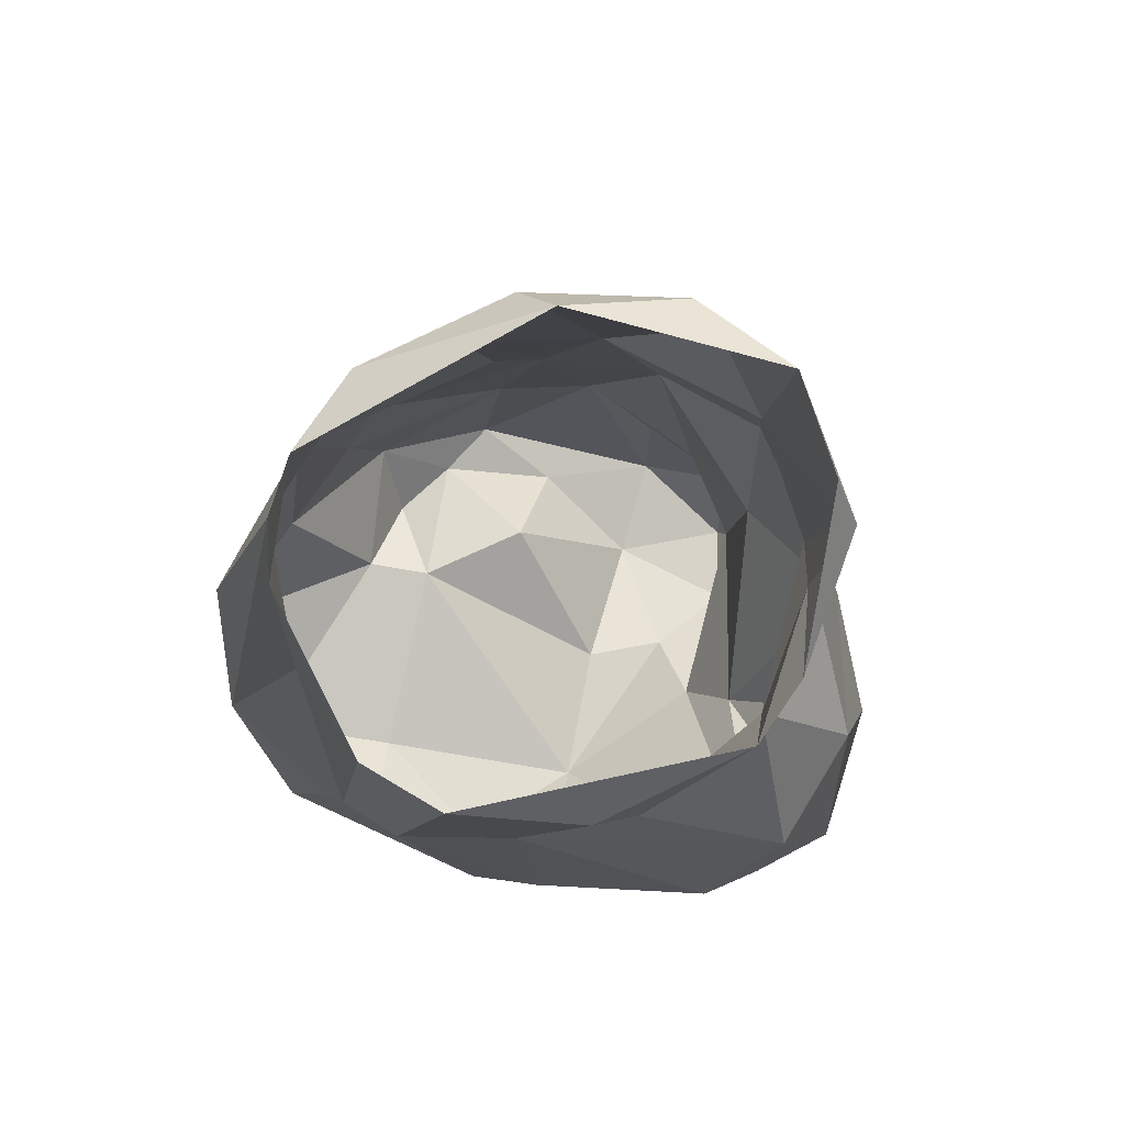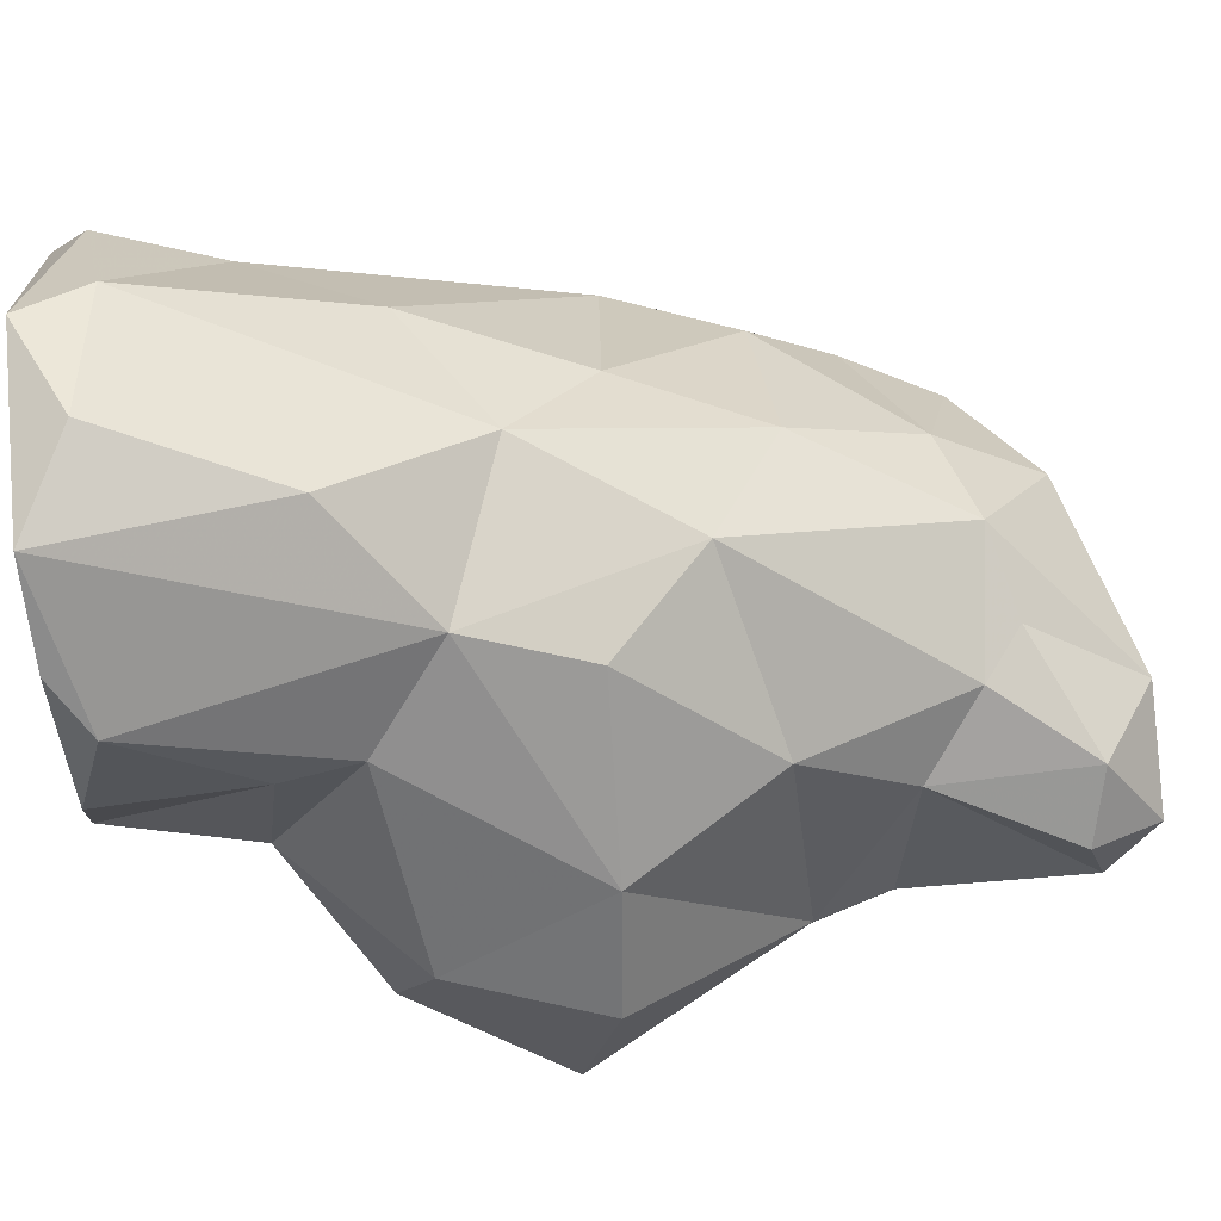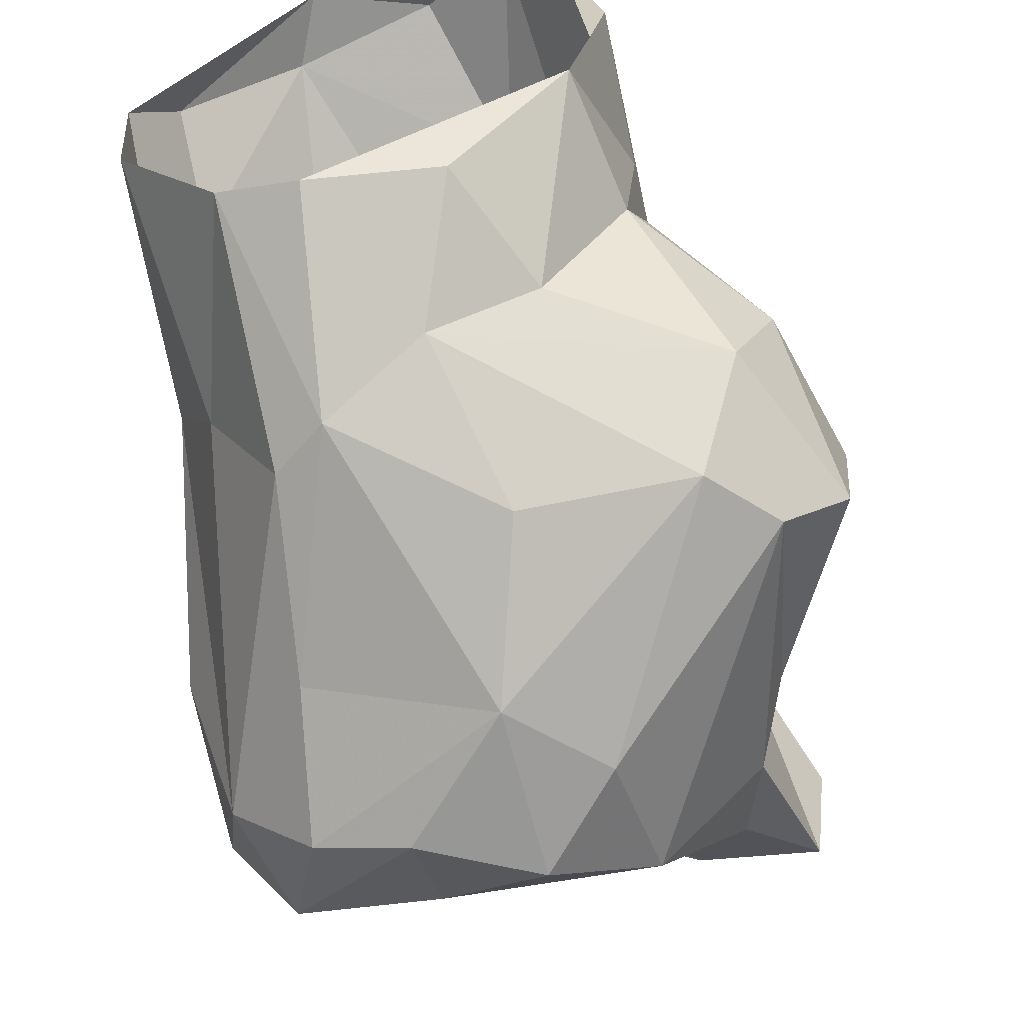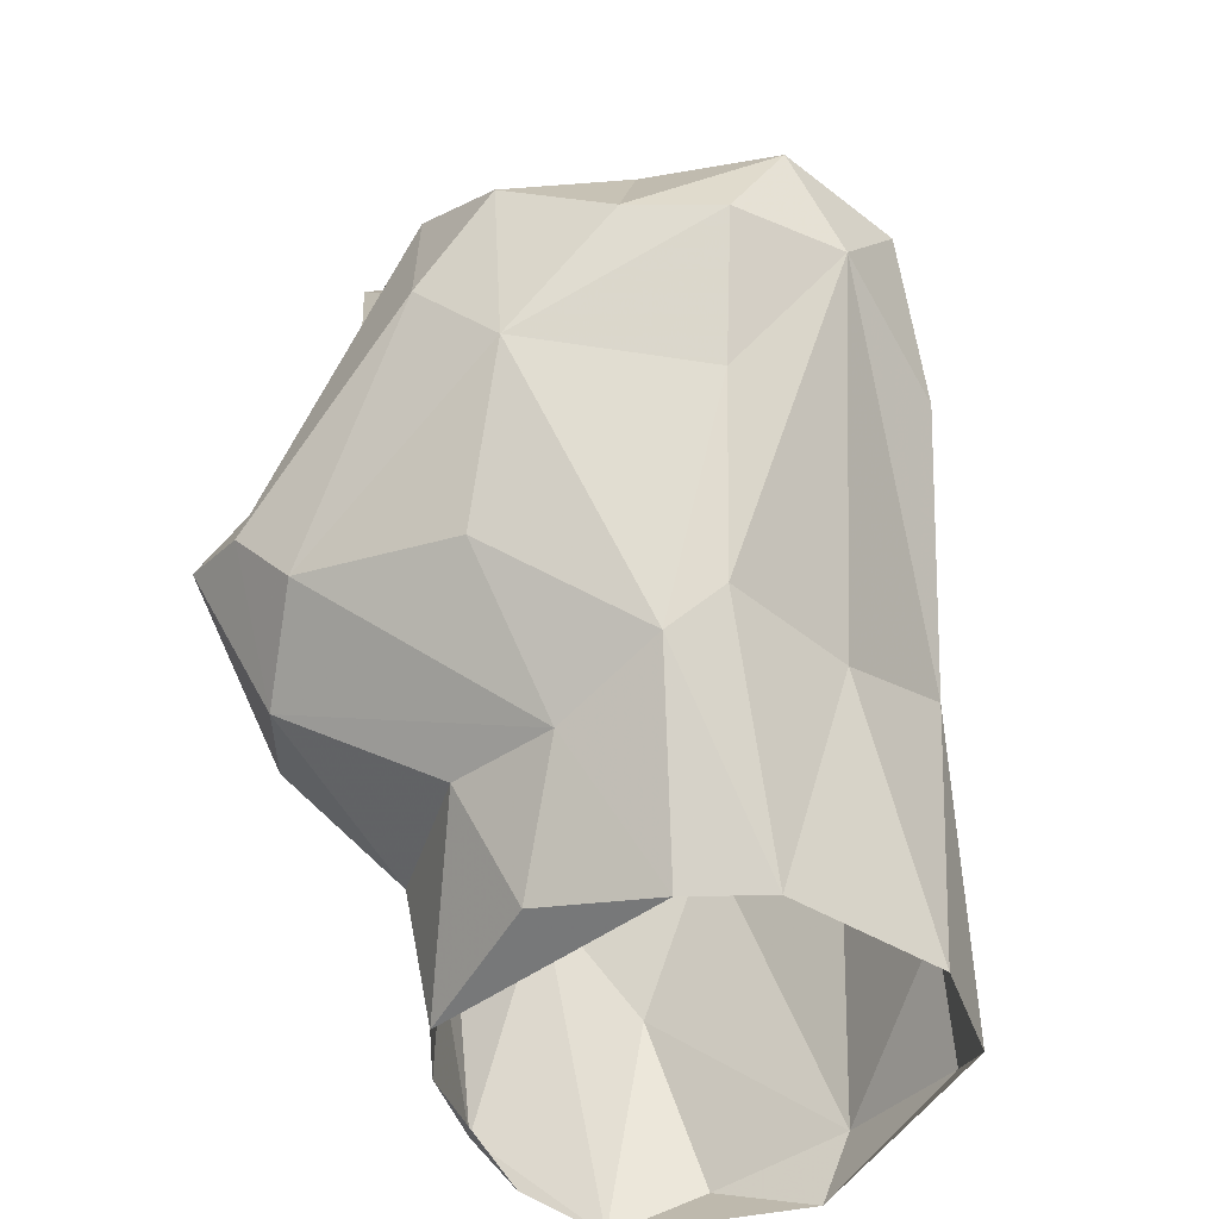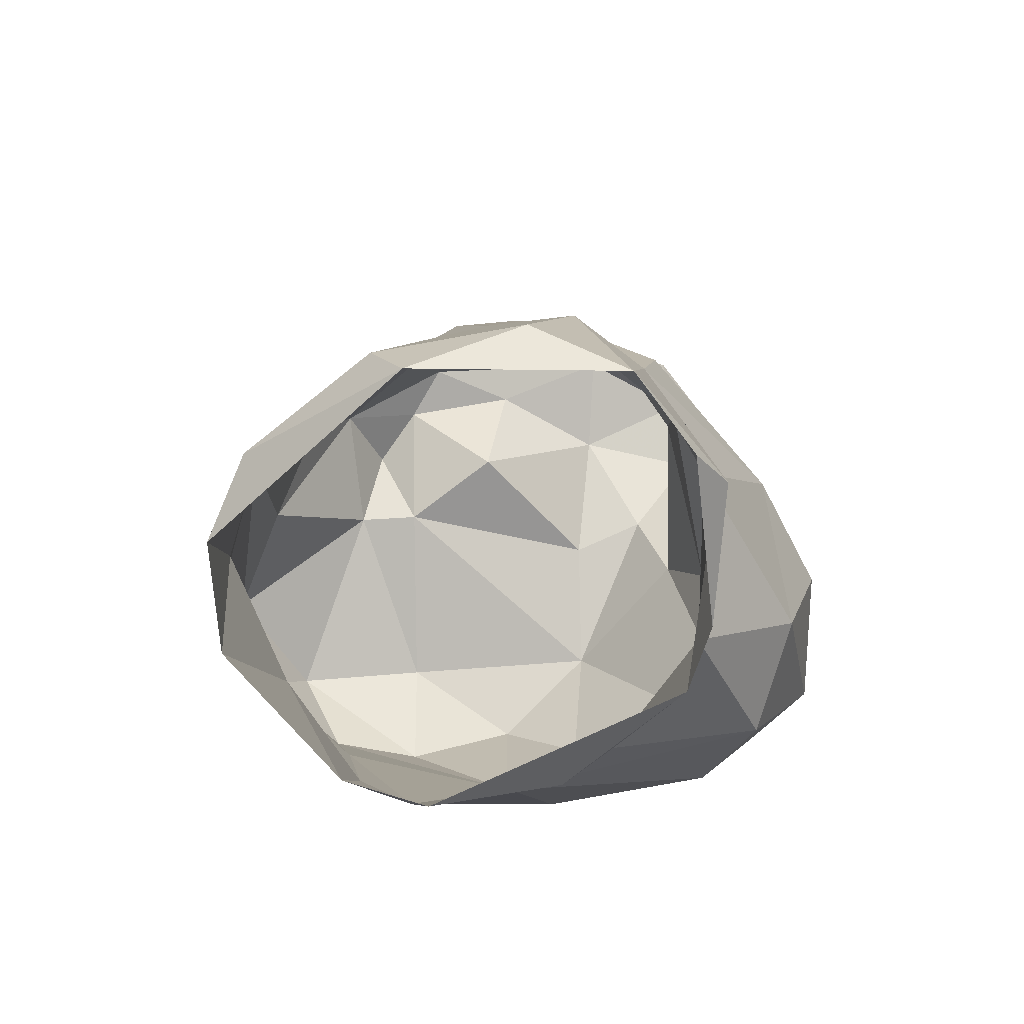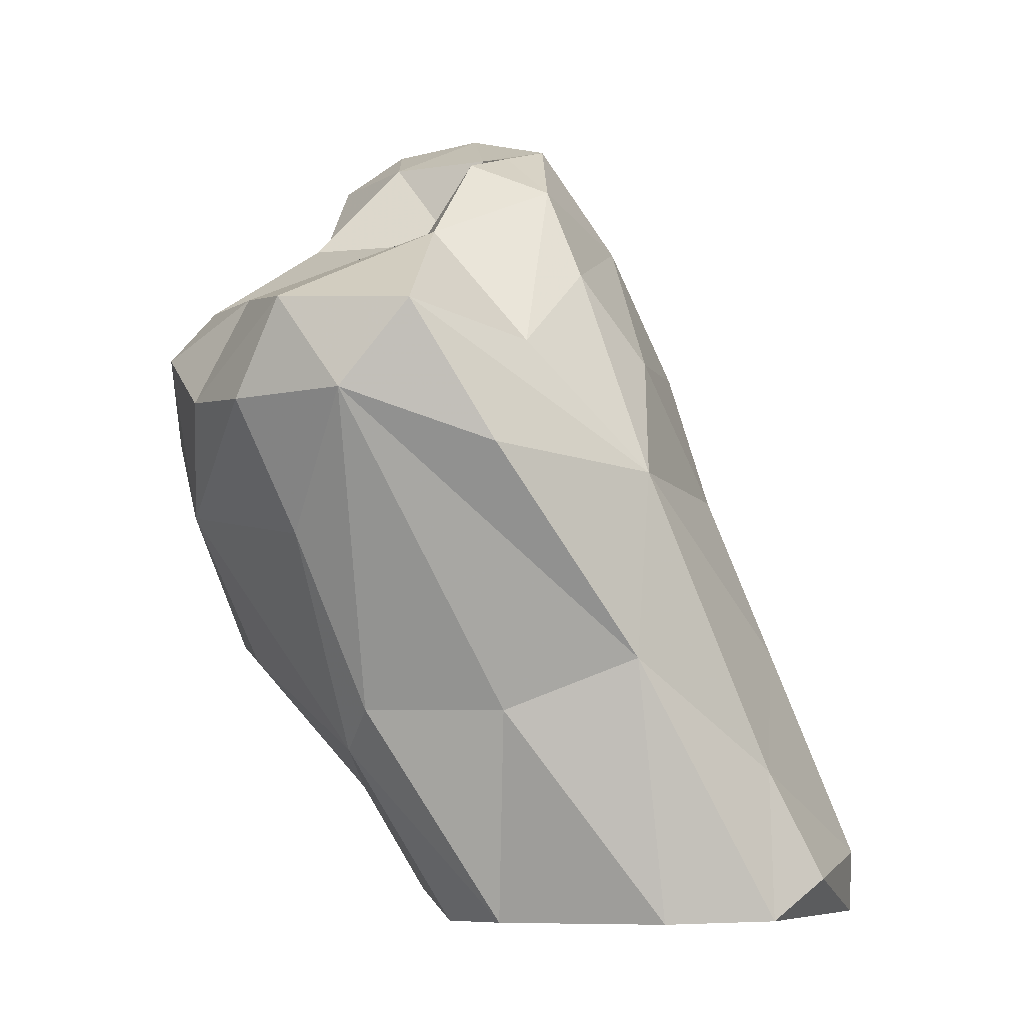
<metadata>
{"format":"obj","ext":"obj","renderer":"f3d","projection":"perspective","resolution":1024,"background":"white","views":[{"elev":-70.5,"azim":165.6,"up":"+Z"},{"elev":61.1,"azim":-95.9,"up":"+Y"},{"elev":-58.0,"azim":-165.5,"up":"+Y"},{"elev":-45.3,"azim":15.9,"up":"+Z"},{"elev":-63.3,"azim":179.8,"up":"+Z"},{"elev":-4.7,"azim":71.1,"up":"+Z"}]}
</metadata>
<code>
v 310.1 145.9 0.002363
v 301 146.6 1.686
v 316 147.8 0.3008
v 292.7 154.7 0.626
v 323.7 157.6 0.5263
v 291.3 159.6 0.7256
v 292.8 172.3 0.4821
v 324.2 165.9 0.5731
v 290.5 169.2 2.946
v 321.9 171 3.313
v 311.3 178.4 -0.0652
v 297 178.2 0.1417
v 313.6 177.5 4.627
v 303.6 180 3.316
v 304.5 140.8 9.779
v 297.1 144.2 10.23
v 291.2 153.1 10.46
v 311.9 137.6 12.72
v 325.3 155 19.31
v 290.6 161.9 11.43
v 322 166.6 11.15
v 321.1 146.5 15.64
v 315.9 137.8 15.63
v 290.8 163.2 16.57
v 315.7 169.7 19.84
v 300.3 175.9 15
v 301.3 133.2 19.3
v 295 169.2 21.56
v 286 141.8 16.52
v 283.5 149.7 19.02
v 289.5 134.8 20.69
v 306.3 170.9 25.43
v 304.8 127.5 29.96
v 317.6 132.1 28.05
v 324.6 156.2 32.51
v 325.3 133.1 37.6
v 281 138.6 27.06
v 285.4 135.3 25.55
v 280.7 147.8 29.37
v 285 155.9 29.79
v 300.8 166.6 36.41
v 328.2 143.5 33.92
v 293.7 166.3 29.86
v 312.8 165.9 31.51
v 299 127.5 36.02
v 320 157.8 40.93
v 319.3 127.4 37.23
v 312.7 125.8 37.63
v 288.2 141.4 41.73
v 308.9 164.4 41.42
v 304.8 125.6 41.77
v 291.2 157.1 40.11
v 290.8 139.2 47.2
v 327.7 137.5 43.61
v 298.2 130.2 46.62
v 322.5 129.6 44.07
v 324.1 147.1 41.64
v 321.3 152.3 47.03
v 291.2 152.6 47.84
v 312.8 129.7 45.34
v 295.1 157.1 51.59
v 293.1 140.4 53.32
v 304.1 160.3 52.7
v 317.5 142.3 50.32
v 318.6 150.7 53.54
v 311 158.8 50.8
v 298.5 157.6 54.25
v 313 142.7 50.2
v 288.7 143.5 59.13
v 298.4 138.5 52.08
v 306.5 147.5 51.48
v 316 145.6 55.79
v 287.6 149.6 57.42
v 297.4 145.4 59.38
v 313.2 149.4 57.21
v 291 153.8 58.39
v 311 153 58.45
v 305 150.2 58.9
v 297 152.1 62.39
v 289.7 147.9 62.34
f 77 79 78
f 73 80 76
f 74 78 79
f 69 74 80
f 75 77 78
f 63 79 77
f 71 78 74
f 65 77 75
f 65 75 72
f 63 77 66
f 65 66 77
f 68 75 71
f 59 69 73
f 64 72 68
f 58 66 65
f 53 62 69
f 55 70 62
f 62 74 69
f 60 64 68
f 53 55 62
f 46 50 66
f 41 61 63
f 53 69 59
f 63 67 79
f 54 57 64
f 55 60 68
f 61 76 67
f 50 63 66
f 41 63 50
f 52 59 61
f 49 53 59
f 35 58 57
f 24 30 40
f 38 55 53
f 19 35 42
f 48 56 60
f 24 40 28
f 35 44 46
f 41 52 61
f 49 59 52
f 36 54 56
f 40 49 52
f 25 44 35
f 38 53 49
f 38 45 55
f 36 42 54
f 32 41 50
f 33 48 51
f 13 26 32
f 39 49 40
f 37 49 39
f 68 72 75
f 33 47 48
f 33 51 45
f 1 3 18
f 19 42 36
f 32 50 44
f 64 65 72
f 31 33 45
f 2 16 4
f 28 43 41
f 28 40 43
f 30 39 40
f 31 45 38
f 36 56 47
f 29 37 30
f 18 23 34
f 18 34 33
f 40 52 43
f 19 36 22
f 29 31 38
f 76 80 79
f 2 15 16
f 23 36 34
f 26 28 32
f 59 73 76
f 45 51 55
f 15 18 27
f 25 32 44
f 68 71 70
f 56 64 60
f 17 24 20
f 19 21 35
f 48 60 51
f 37 38 49
f 67 76 79
f 21 25 35
f 15 29 16
f 4 17 20
f 12 28 26
f 13 32 25
f 22 36 23
f 15 27 31
f 59 76 61
f 27 33 31
f 10 11 13
f 17 30 24
f 3 22 23
f 69 80 73
f 17 29 30
f 15 31 29
f 33 34 47
f 13 14 26
f 5 19 22
f 6 9 7
f 35 57 54
f 9 28 12
f 41 43 52
f 8 21 19
f 46 66 58
f 9 20 24
f 9 24 28
f 51 60 55
f 18 33 27
f 8 11 10
f 3 23 18
f 12 26 14
f 44 50 46
f 62 70 74
f 5 8 19
f 1 15 2
f 54 64 56
f 29 38 37
f 4 20 6
f 3 5 22
f 7 9 12
f 47 56 48
f 35 54 42
f 57 58 65
f 6 20 9
f 35 46 58
f 71 75 78
f 55 68 70
f 28 41 32
f 13 25 21
f 16 29 17
f 74 79 80
f 70 71 74
f 57 65 64
f 11 14 13
f 30 37 39
f 34 36 47
f 4 16 17
f 11 12 14
f 10 13 21
f 61 67 63
f 8 10 21
f 1 18 15
f 1 2 4

</code>
